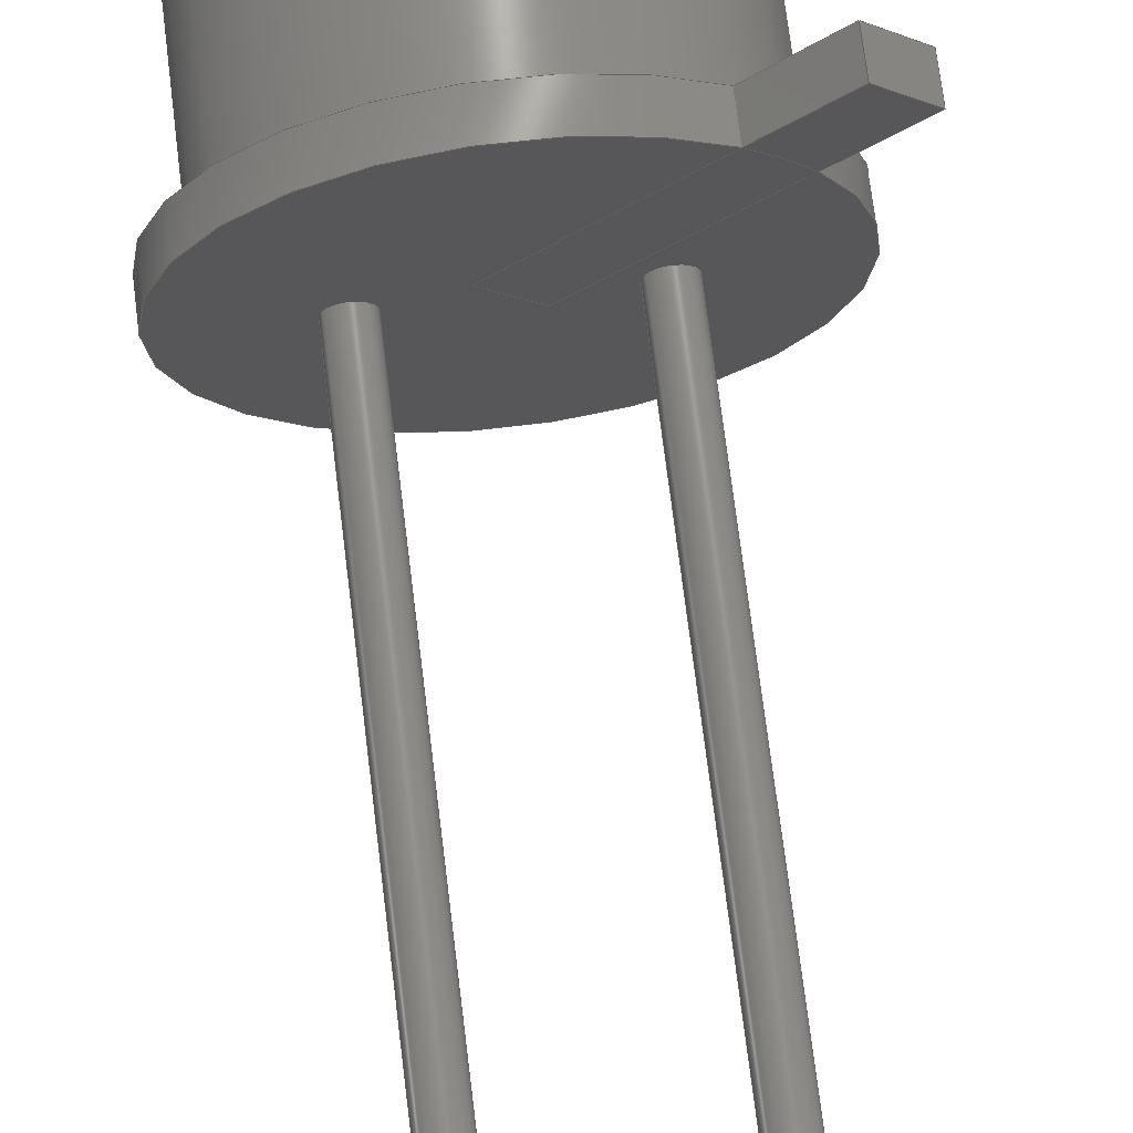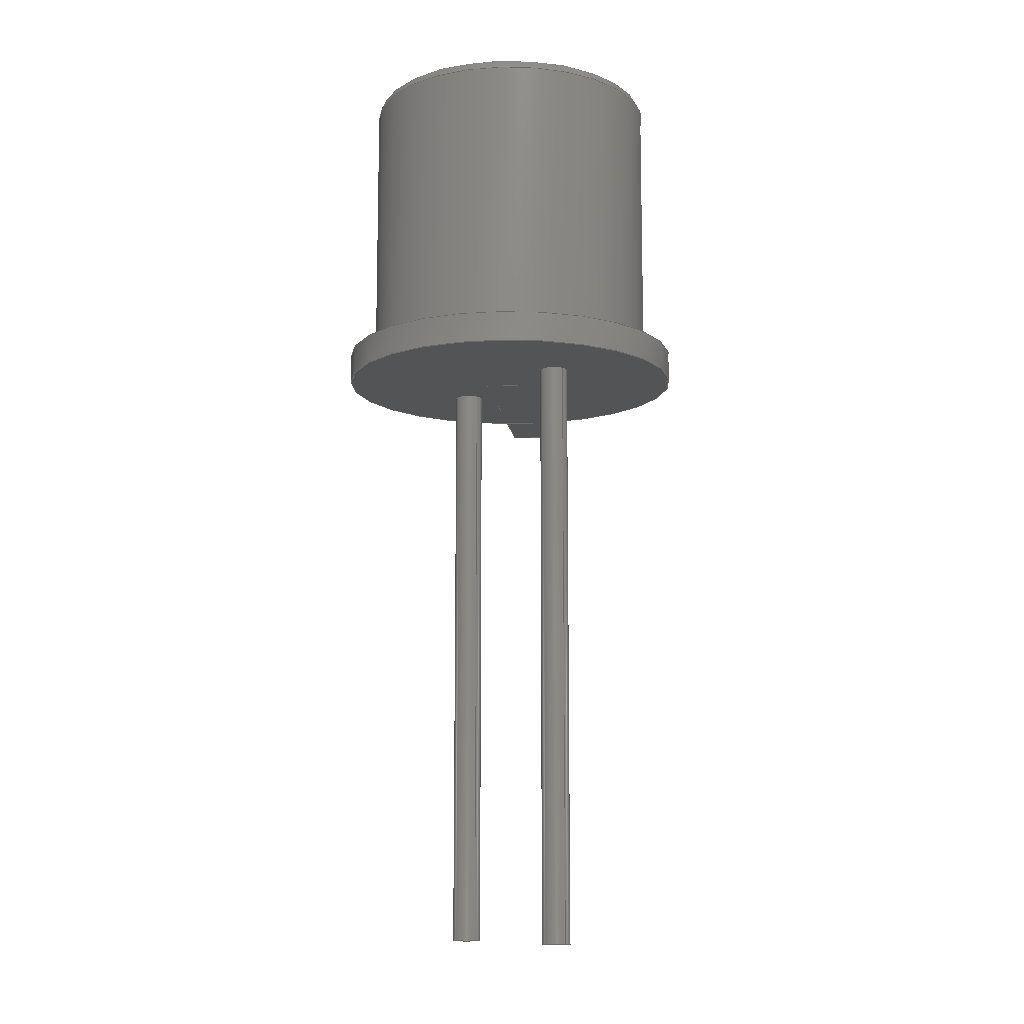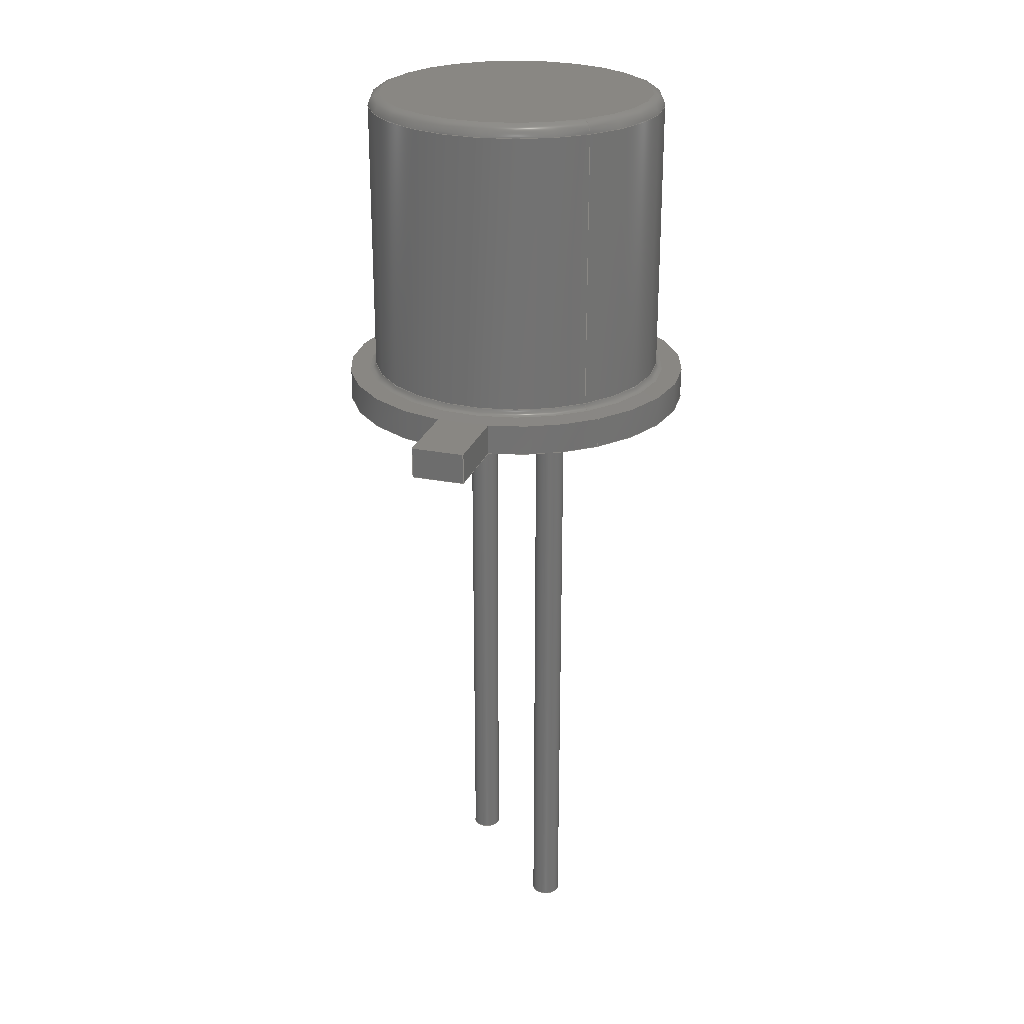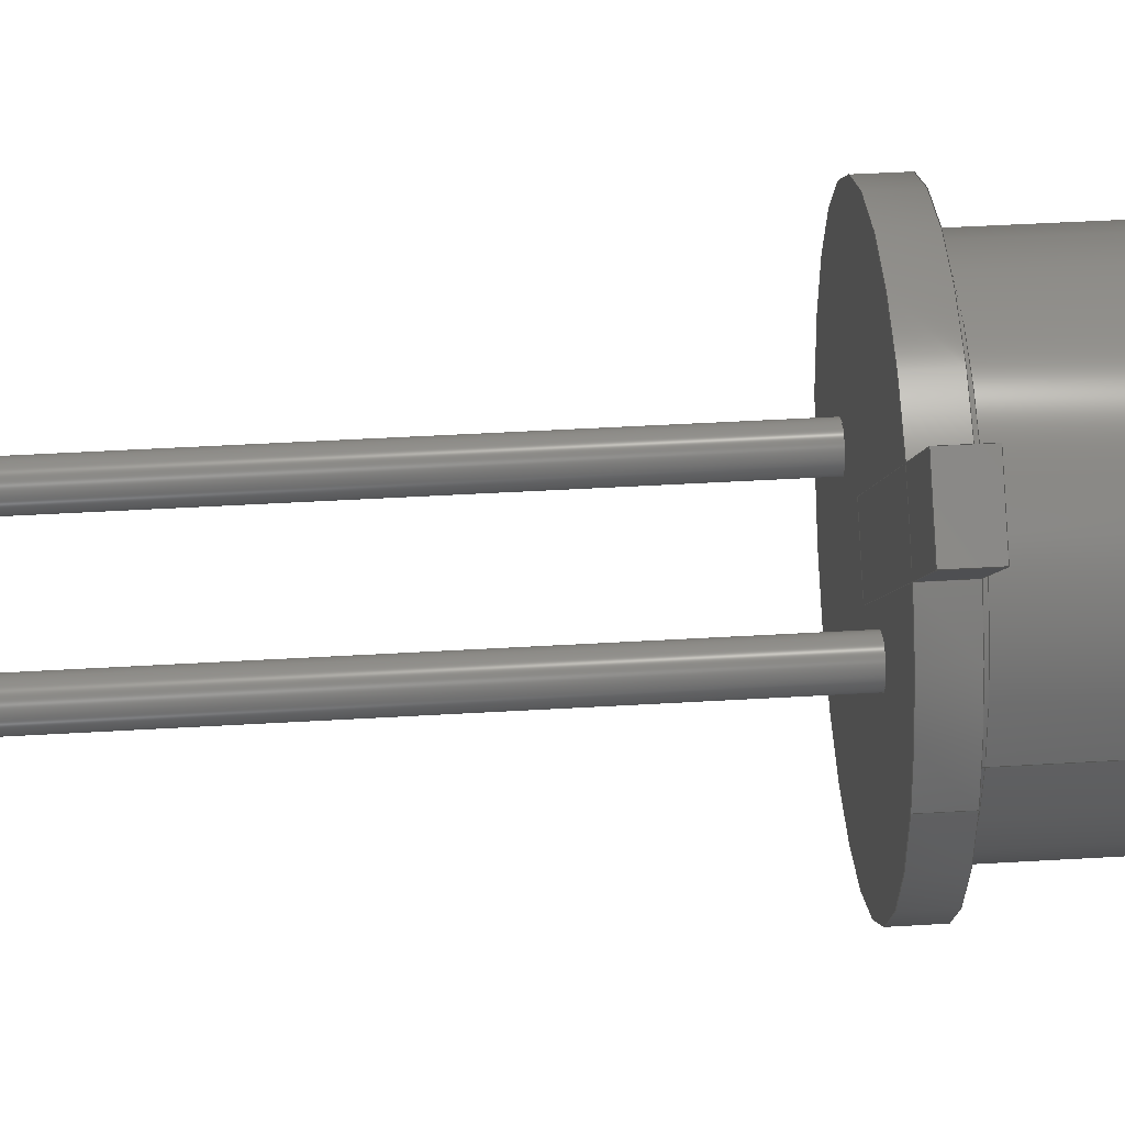
<metadata>
{"format":"step","ext":"step","renderer":"f3d","projection":"perspective","resolution":1024,"background":"white","views":[{"elev":71.2,"azim":173.0,"up":"+Y"},{"elev":-11.2,"azim":52.2,"up":"+Z"},{"elev":25.4,"azim":-117.4,"up":"+Z"},{"elev":41.2,"azim":-94.2,"up":"+Y"}]}
</metadata>
<code>
ISO-10303-21;
DATA;
#1=APPLICATION_PROTOCOL_DEFINITION('committee draft','automotive_design',1997,#2);
#2=APPLICATION_CONTEXT('core data for automotive mechanical design processes');
#3=SHAPE_DEFINITION_REPRESENTATION(#4,#10);
#4=PRODUCT_DEFINITION_SHAPE('','',#5);
#5=PRODUCT_DEFINITION('design','',#6,#9);
#6=PRODUCT_DEFINITION_FORMATION('','',#7);
#7=PRODUCT('TO-18-2','TO-18-2','',(#8));
#8=MECHANICAL_CONTEXT('',#2,'mechanical');
#9=PRODUCT_DEFINITION_CONTEXT('part definition',#2,'design');
#10=ADVANCED_BREP_SHAPE_REPRESENTATION('',(#11,#15),#306);
#11=AXIS2_PLACEMENT_3D('',#12,#13,#14);
#12=CARTESIAN_POINT('',(0,0,0));
#13=DIRECTION('',(0,0,1));
#14=DIRECTION('',(1,0,-0));
#15=MANIFOLD_SOLID_BREP('',#16);
#16=CLOSED_SHELL('',(#17,#48,#73,#93,#107,#118,#134,#142,#156,#177,#204,#225,#243,#259,#275,#280,#285,#302));
#17=ADVANCED_FACE('',(#18),#45,.T.);
#18=FACE_BOUND('',#19,.T.);
#19=EDGE_LOOP('',(#20,#29,#37,#42));
#20=ORIENTED_EDGE('',*,*,#21,.T.);
#21=EDGE_CURVE('',#22,#24,#26,.T.);
#22=VERTEX_POINT('',#23);
#23=CARTESIAN_POINT('',(-1.958,2.627,5));
#24=VERTEX_POINT('',#25);
#25=CARTESIAN_POINT('',(-1.958,2.627,5.5));
#26=LINE('',#27,#28);
#27=CARTESIAN_POINT('',(-1.958,2.627,5));
#28=VECTOR('',#13,1);
#29=ORIENTED_EDGE('',*,*,#30,.T.);
#30=EDGE_CURVE('',#24,#31,#33,.T.);
#31=VERTEX_POINT('',#32);
#32=CARTESIAN_POINT('',(-1.357,3.228,5.5));
#33=LINE('',#34,#35);
#34=CARTESIAN_POINT('',(-1.958,2.627,5.5));
#35=VECTOR('',#36,1);
#36=DIRECTION('',(0.7071,0.7071,0));
#37=ORIENTED_EDGE('',*,*,#38,.F.);
#38=EDGE_CURVE('',#39,#31,#41,.T.);
#39=VERTEX_POINT('',#40);
#40=CARTESIAN_POINT('',(-1.357,3.228,5));
#41=LINE('',#40,#28);
#42=ORIENTED_EDGE('',*,*,#43,.F.);
#43=EDGE_CURVE('',#22,#39,#44,.T.);
#44=LINE('',#27,#35);
#45=PLANE('',#46);
#46=AXIS2_PLACEMENT_3D('',#27,#47,#36);
#47=DIRECTION('',(-0.7071,0.7071,0));
#48=ADVANCED_FACE('',(#49),#70,.T.);
#49=FACE_BOUND('',#50,.T.);
#50=EDGE_LOOP('',(#51,#58,#65,#69));
#51=ORIENTED_EDGE('',*,*,#52,.F.);
#52=EDGE_CURVE('',#53,#22,#55,.T.);
#53=VERTEX_POINT('',#54);
#54=CARTESIAN_POINT('',(-1.073,1.742,5));
#55=LINE('',#56,#57);
#56=CARTESIAN_POINT('',(0.9695,-0.3005,5));
#57=VECTOR('',#47,1);
#58=ORIENTED_EDGE('',*,*,#59,.T.);
#59=EDGE_CURVE('',#53,#60,#62,.T.);
#60=VERTEX_POINT('',#61);
#61=CARTESIAN_POINT('',(-1.073,1.742,5.5));
#62=LINE('',#54,#63);
#63=VECTOR('',#64,1);
#64=DIRECTION('',(0,3.331e-16,1));
#65=ORIENTED_EDGE('',*,*,#66,.T.);
#66=EDGE_CURVE('',#60,#24,#67,.T.);
#67=LINE('',#68,#57);
#68=CARTESIAN_POINT('',(0.9695,-0.3005,5.5));
#69=ORIENTED_EDGE('',*,*,#21,.F.);
#70=PLANE('',#71);
#71=AXIS2_PLACEMENT_3D('',#56,#72,#47);
#72=DIRECTION('',(-0.7071,-0.7071,0));
#73=ADVANCED_FACE('',(#74),#91,.F.);
#74=FACE_BOUND('',#75,.F.);
#75=EDGE_LOOP('',(#76,#82,#87,#37));
#76=ORIENTED_EDGE('',*,*,#77,.F.);
#77=EDGE_CURVE('',#78,#39,#80,.T.);
#78=VERTEX_POINT('',#79);
#79=CARTESIAN_POINT('',(-0.4722,2.343,5));
#80=LINE('',#81,#57);
#81=CARTESIAN_POINT('',(1.571,0.3005,5));
#82=ORIENTED_EDGE('',*,*,#83,.T.);
#83=EDGE_CURVE('',#78,#84,#86,.T.);
#84=VERTEX_POINT('',#85);
#85=CARTESIAN_POINT('',(-0.4722,2.343,5.5));
#86=LINE('',#79,#63);
#87=ORIENTED_EDGE('',*,*,#88,.T.);
#88=EDGE_CURVE('',#84,#31,#89,.T.);
#89=LINE('',#90,#57);
#90=CARTESIAN_POINT('',(1.571,0.3005,5.5));
#91=PLANE('',#92);
#92=AXIS2_PLACEMENT_3D('',#81,#72,#47);
#93=ADVANCED_FACE('',(#94),#104,.T.);
#94=FACE_BOUND('',#95,.T.);
#95=EDGE_LOOP('',(#96,#102,#103,#76));
#96=ORIENTED_EDGE('',*,*,#97,.T.);
#97=EDGE_CURVE('',#78,#53,#98,.T.);
#98=CIRCLE('',#99,2.92);
#99=AXIS2_PLACEMENT_3D('',#100,#64,#101);
#100=CARTESIAN_POINT('',(1.27,1.665e-15,5));
#101=DIRECTION('',(-1,0,0));
#102=ORIENTED_EDGE('',*,*,#52,.T.);
#103=ORIENTED_EDGE('',*,*,#43,.T.);
#104=PLANE('',#105);
#105=AXIS2_PLACEMENT_3D('',#56,#106,#101);
#106=DIRECTION('',(0,0,-1));
#107=ADVANCED_FACE('',(#108),#116,.F.);
#108=FACE_BOUND('',#109,.F.);
#109=EDGE_LOOP('',(#110,#65,#29,#115));
#110=ORIENTED_EDGE('',*,*,#111,.T.);
#111=EDGE_CURVE('',#84,#60,#112,.T.);
#112=CIRCLE('',#113,2.92);
#113=AXIS2_PLACEMENT_3D('',#114,#64,#101);
#114=CARTESIAN_POINT('',(1.27,1.832e-15,5.5));
#115=ORIENTED_EDGE('',*,*,#88,.F.);
#116=PLANE('',#117);
#117=AXIS2_PLACEMENT_3D('',#68,#106,#101);
#118=ADVANCED_FACE('',(#119),#133,.T.);
#119=FACE_BOUND('',#120,.T.);
#120=EDGE_LOOP('',(#121,#125,#130,#132));
#121=ORIENTED_EDGE('',*,*,#122,.T.);
#122=EDGE_CURVE('',#53,#123,#98,.T.);
#123=VERTEX_POINT('',#124);
#124=CARTESIAN_POINT('',(-1.65,1.665e-15,5));
#125=ORIENTED_EDGE('',*,*,#126,.T.);
#126=EDGE_CURVE('',#123,#127,#129,.T.);
#127=VERTEX_POINT('',#128);
#128=CARTESIAN_POINT('',(-1.65,1.832e-15,5.5));
#129=LINE('',#124,#63);
#130=ORIENTED_EDGE('',*,*,#131,.F.);
#131=EDGE_CURVE('',#60,#127,#112,.T.);
#132=ORIENTED_EDGE('',*,*,#59,.F.);
#133=CYLINDRICAL_SURFACE('',#99,2.92);
#134=ADVANCED_FACE('',(#135),#133,.T.);
#135=FACE_BOUND('',#136,.T.);
#136=EDGE_LOOP('',(#137,#138,#82,#140));
#137=ORIENTED_EDGE('',*,*,#126,.F.);
#138=ORIENTED_EDGE('',*,*,#139,.T.);
#139=EDGE_CURVE('',#123,#78,#98,.T.);
#140=ORIENTED_EDGE('',*,*,#141,.F.);
#141=EDGE_CURVE('',#127,#84,#112,.T.);
#142=ADVANCED_FACE('',(#143),#155,.F.);
#143=FACE_BOUND('',#144,.T.);
#144=EDGE_LOOP('',(#145,#146,#149,#153));
#145=ORIENTED_EDGE('',*,*,#97,.F.);
#146=ORIENTED_EDGE('',*,*,#147,.F.);
#147=EDGE_CURVE('',#148,#78,#80,.T.);
#148=VERTEX_POINT('',#81);
#149=ORIENTED_EDGE('',*,*,#150,.F.);
#150=EDGE_CURVE('',#151,#148,#152,.T.);
#151=VERTEX_POINT('',#56);
#152=LINE('',#56,#35);
#153=ORIENTED_EDGE('',*,*,#154,.T.);
#154=EDGE_CURVE('',#151,#53,#55,.T.);
#155=PLANE('',#99);
#156=ADVANCED_FACE('',(#157),#174,.T.);
#157=FACE_BOUND('',#158,.T.);
#158=EDGE_LOOP('',(#159,#166,#110,#167,#168,#169));
#159=ORIENTED_EDGE('',*,*,#160,.F.);
#160=EDGE_CURVE('',#127,#161,#163,.T.);
#161=VERTEX_POINT('',#162);
#162=CARTESIAN_POINT('',(-1.312,1.833e-15,5.503));
#163=LINE('',#128,#164);
#164=VECTOR('',#165,1);
#165=DIRECTION('',(1,2.74e-18,0.008228));
#166=ORIENTED_EDGE('',*,*,#141,.T.);
#167=ORIENTED_EDGE('',*,*,#131,.T.);
#168=ORIENTED_EDGE('',*,*,#160,.T.);
#169=ORIENTED_EDGE('',*,*,#170,.F.);
#170=EDGE_CURVE('',#161,#161,#171,.T.);
#171=CIRCLE('',#172,2.582);
#172=AXIS2_PLACEMENT_3D('',#173,#64,#101);
#173=CARTESIAN_POINT('',(1.27,1.833e-15,5.503));
#174=CONICAL_SURFACE('',#175,2.92,1.563);
#175=AXIS2_PLACEMENT_3D('',#114,#176,#101);
#176=DIRECTION('',(0,-3.331e-16,-1));
#177=ADVANCED_FACE('',(#178,#185,#195),#155,.F.);
#178=FACE_BOUND('',#179,.T.);
#179=EDGE_LOOP('',(#180,#181,#182,#183,#184));
#180=ORIENTED_EDGE('',*,*,#139,.F.);
#181=ORIENTED_EDGE('',*,*,#122,.F.);
#182=ORIENTED_EDGE('',*,*,#154,.F.);
#183=ORIENTED_EDGE('',*,*,#150,.T.);
#184=ORIENTED_EDGE('',*,*,#147,.T.);
#185=FACE_BOUND('',#186,.T.);
#186=EDGE_LOOP('',(#187));
#187=ORIENTED_EDGE('',*,*,#188,.T.);
#188=EDGE_CURVE('',#189,#189,#191,.T.);
#189=VERTEX_POINT('',#190);
#190=CARTESIAN_POINT('',(0.24,0,5));
#191=CIRCLE('',#192,0.24);
#192=AXIS2_PLACEMENT_3D('',#193,#13,#194);
#193=CARTESIAN_POINT('',(0,0,5));
#194=DIRECTION('',(1,0,0));
#195=FACE_BOUND('',#196,.T.);
#196=EDGE_LOOP('',(#197));
#197=ORIENTED_EDGE('',*,*,#198,.T.);
#198=EDGE_CURVE('',#199,#199,#201,.T.);
#199=VERTEX_POINT('',#200);
#200=CARTESIAN_POINT('',(2.78,0,5));
#201=CIRCLE('',#202,0.24);
#202=AXIS2_PLACEMENT_3D('',#203,#13,#194);
#203=CARTESIAN_POINT('',(2.54,0,5));
#204=ADVANCED_FACE('',(#205),#222,.T.);
#205=FACE_BOUND('',#206,.T.);
#206=EDGE_LOOP('',(#207,#208,#216,#221));
#207=ORIENTED_EDGE('',*,*,#170,.T.);
#208=ORIENTED_EDGE('',*,*,#209,.T.);
#209=EDGE_CURVE('',#161,#210,#212,.T.);
#210=VERTEX_POINT('',#211);
#211=CARTESIAN_POINT('',(-1.205,1.869e-15,5.611));
#212=CIRCLE('',#213,0.1078);
#213=AXIS2_PLACEMENT_3D('',#214,#215,#194);
#214=CARTESIAN_POINT('',(-1.313,1.869e-15,5.611));
#215=DIRECTION('',(0,-1,3.331e-16));
#216=ORIENTED_EDGE('',*,*,#217,.F.);
#217=EDGE_CURVE('',#210,#210,#218,.T.);
#218=CIRCLE('',#219,2.475);
#219=AXIS2_PLACEMENT_3D('',#220,#64,#101);
#220=CARTESIAN_POINT('',(1.27,1.869e-15,5.611));
#221=ORIENTED_EDGE('',*,*,#209,.F.);
#222=SURFACE_OF_REVOLUTION('',#212,#223);
#223=AXIS1_PLACEMENT('',#224,#64);
#224=CARTESIAN_POINT('',(1.27,8.495e-16,2.551));
#225=ADVANCED_FACE('',(#226),#242,.T.);
#226=FACE_BOUND('',#227,.T.);
#227=EDGE_LOOP('',(#228,#229,#236,#241));
#228=ORIENTED_EDGE('',*,*,#188,.F.);
#229=ORIENTED_EDGE('',*,*,#230,.T.);
#230=EDGE_CURVE('',#189,#231,#233,.T.);
#231=VERTEX_POINT('',#232);
#232=CARTESIAN_POINT('',(0.24,0,-5));
#233=LINE('',#190,#234);
#234=VECTOR('',#235,1);
#235=DIRECTION('',(-0,-0,-1));
#236=ORIENTED_EDGE('',*,*,#237,.T.);
#237=EDGE_CURVE('',#231,#231,#238,.T.);
#238=CIRCLE('',#239,0.24);
#239=AXIS2_PLACEMENT_3D('',#240,#13,#194);
#240=CARTESIAN_POINT('',(0,0,-5));
#241=ORIENTED_EDGE('',*,*,#230,.F.);
#242=CYLINDRICAL_SURFACE('',#192,0.24);
#243=ADVANCED_FACE('',(#244),#258,.T.);
#244=FACE_BOUND('',#245,.T.);
#245=EDGE_LOOP('',(#246,#247,#252,#257));
#246=ORIENTED_EDGE('',*,*,#198,.F.);
#247=ORIENTED_EDGE('',*,*,#248,.T.);
#248=EDGE_CURVE('',#199,#249,#251,.T.);
#249=VERTEX_POINT('',#250);
#250=CARTESIAN_POINT('',(2.78,0,-5));
#251=LINE('',#200,#234);
#252=ORIENTED_EDGE('',*,*,#253,.T.);
#253=EDGE_CURVE('',#249,#249,#254,.T.);
#254=CIRCLE('',#255,0.24);
#255=AXIS2_PLACEMENT_3D('',#256,#13,#194);
#256=CARTESIAN_POINT('',(2.54,0,-5));
#257=ORIENTED_EDGE('',*,*,#248,.F.);
#258=CYLINDRICAL_SURFACE('',#202,0.24);
#259=ADVANCED_FACE('',(#260),#274,.T.);
#260=FACE_BOUND('',#261,.T.);
#261=EDGE_LOOP('',(#262,#263,#268,#273));
#262=ORIENTED_EDGE('',*,*,#217,.T.);
#263=ORIENTED_EDGE('',*,*,#264,.T.);
#264=EDGE_CURVE('',#210,#265,#267,.T.);
#265=VERTEX_POINT('',#266);
#266=CARTESIAN_POINT('',(-1.205,3.375e-15,10.13));
#267=LINE('',#211,#63);
#268=ORIENTED_EDGE('',*,*,#269,.F.);
#269=EDGE_CURVE('',#265,#265,#270,.T.);
#270=CIRCLE('',#271,2.475);
#271=AXIS2_PLACEMENT_3D('',#272,#64,#101);
#272=CARTESIAN_POINT('',(1.27,3.375e-15,10.13));
#273=ORIENTED_EDGE('',*,*,#264,.F.);
#274=CYLINDRICAL_SURFACE('',#219,2.475);
#275=ADVANCED_FACE('',(#276),#278,.T.);
#276=FACE_BOUND('',#277,.F.);
#277=EDGE_LOOP('',(#236));
#278=PLANE('',#279);
#279=AXIS2_PLACEMENT_3D('',#232,#106,#101);
#280=ADVANCED_FACE('',(#281),#283,.T.);
#281=FACE_BOUND('',#282,.F.);
#282=EDGE_LOOP('',(#252));
#283=PLANE('',#284);
#284=AXIS2_PLACEMENT_3D('',#250,#106,#101);
#285=ADVANCED_FACE('',(#286),#301,.F.);
#286=FACE_BOUND('',#287,.F.);
#287=EDGE_LOOP('',(#288,#295,#268,#300));
#288=ORIENTED_EDGE('',*,*,#289,.T.);
#289=EDGE_CURVE('',#290,#290,#292,.T.);
#290=VERTEX_POINT('',#291);
#291=CARTESIAN_POINT('',(-1.007,3.441e-15,10.33));
#292=CIRCLE('',#293,2.277);
#293=AXIS2_PLACEMENT_3D('',#294,#64,#101);
#294=CARTESIAN_POINT('',(1.27,3.441e-15,10.33));
#295=ORIENTED_EDGE('',*,*,#296,.T.);
#296=EDGE_CURVE('',#290,#265,#297,.T.);
#297=CIRCLE('',#298,0.1977);
#298=AXIS2_PLACEMENT_3D('',#299,#215,#194);
#299=CARTESIAN_POINT('',(-1.007,3.375e-15,10.13));
#300=ORIENTED_EDGE('',*,*,#296,.F.);
#301=SURFACE_OF_REVOLUTION('',#297,#223);
#302=ADVANCED_FACE('',(#303),#305,.T.);
#303=FACE_BOUND('',#304,.T.);
#304=EDGE_LOOP('',(#288));
#305=PLANE('',#293);
#306=( GEOMETRIC_REPRESENTATION_CONTEXT(3)GLOBAL_UNCERTAINTY_ASSIGNED_CONTEXT((#310)) GLOBAL_UNIT_ASSIGNED_CONTEXT((#307,#308,#309)) REPRESENTATION_CONTEXT('Context #1','3D Context with UNIT and UNCERTAINTY') );
#307=( LENGTH_UNIT() NAMED_UNIT(*) SI_UNIT(.MILLI.,.METRE.) );
#308=( NAMED_UNIT(*) PLANE_ANGLE_UNIT() SI_UNIT($,.RADIAN.) );
#309=( NAMED_UNIT(*) SI_UNIT($,.STERADIAN.) SOLID_ANGLE_UNIT() );
#310=UNCERTAINTY_MEASURE_WITH_UNIT(LENGTH_MEASURE(1e-07),#307,'distance_accuracy_value','confusion accuracy');
#311=PRODUCT_TYPE('part',$,(#7));
#312=MECHANICAL_DESIGN_GEOMETRIC_PRESENTATION_REPRESENTATION('',(#313,#321,#322,#323,#324,#325,#326,#327,#328,#329,#330,#331,#339,#340,#341,#342,#343,#344),#306);
#313=STYLED_ITEM('color',(#314),#17);
#314=PRESENTATION_STYLE_ASSIGNMENT((#315));
#315=SURFACE_STYLE_USAGE(.BOTH.,#316);
#316=SURFACE_SIDE_STYLE('',(#317));
#317=SURFACE_STYLE_FILL_AREA(#318);
#318=FILL_AREA_STYLE('',(#319));
#319=FILL_AREA_STYLE_COLOUR('',#320);
#320=COLOUR_RGB('',0.4,0.4,0.4);
#321=STYLED_ITEM('color',(#314),#48);
#322=STYLED_ITEM('color',(#314),#73);
#323=STYLED_ITEM('color',(#314),#93);
#324=STYLED_ITEM('color',(#314),#107);
#325=STYLED_ITEM('color',(#314),#118);
#326=STYLED_ITEM('color',(#314),#134);
#327=STYLED_ITEM('color',(#314),#142);
#328=STYLED_ITEM('color',(#314),#156);
#329=STYLED_ITEM('color',(#314),#177);
#330=STYLED_ITEM('color',(#314),#204);
#331=STYLED_ITEM('color',(#332),#225);
#332=PRESENTATION_STYLE_ASSIGNMENT((#333));
#333=SURFACE_STYLE_USAGE(.BOTH.,#334);
#334=SURFACE_SIDE_STYLE('',(#335));
#335=SURFACE_STYLE_FILL_AREA(#336);
#336=FILL_AREA_STYLE('',(#337));
#337=FILL_AREA_STYLE_COLOUR('',#338);
#338=COLOUR_RGB('',0.859,0.738,0.496);
#339=STYLED_ITEM('color',(#332),#243);
#340=STYLED_ITEM('color',(#314),#259);
#341=STYLED_ITEM('color',(#332),#275);
#342=STYLED_ITEM('color',(#332),#280);
#343=STYLED_ITEM('color',(#314),#285);
#344=STYLED_ITEM('color',(#314),#302);
ENDSEC;
END-ISO-10303-21;








</code>
